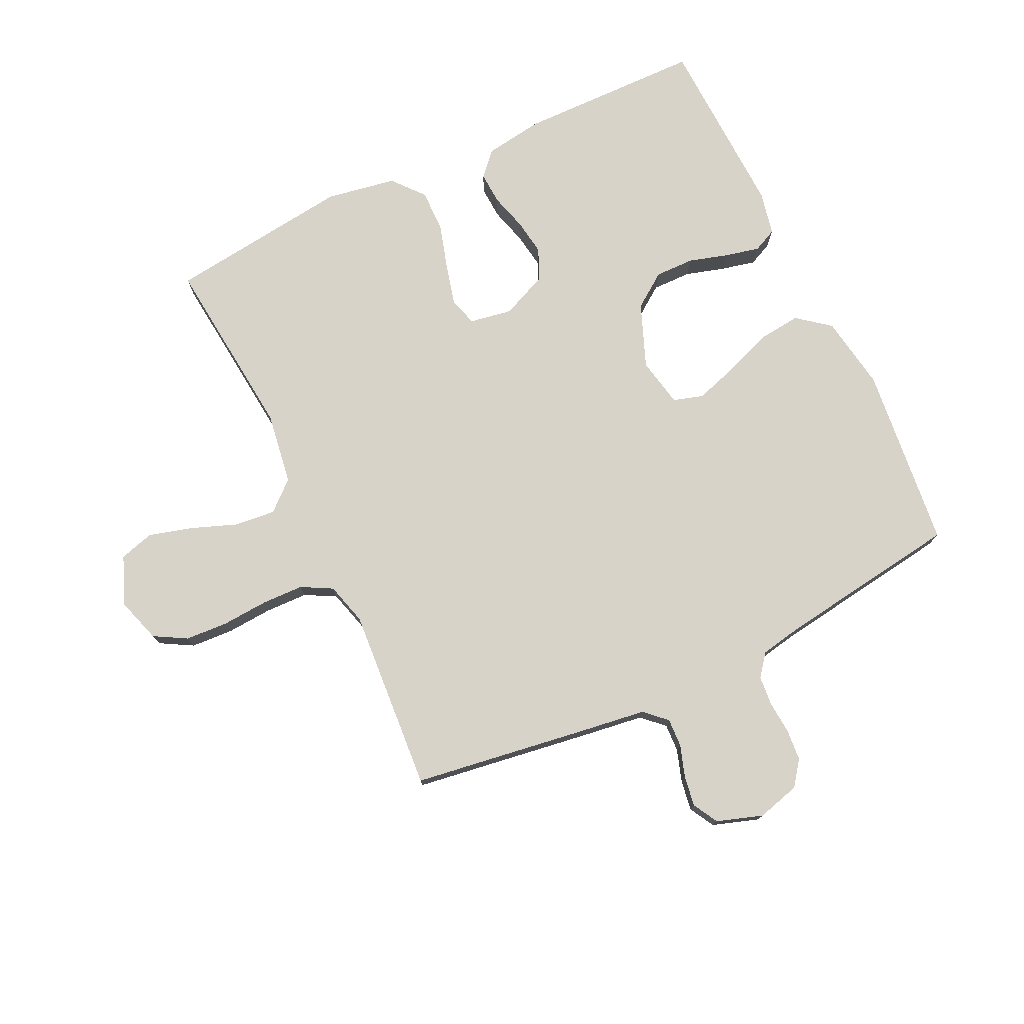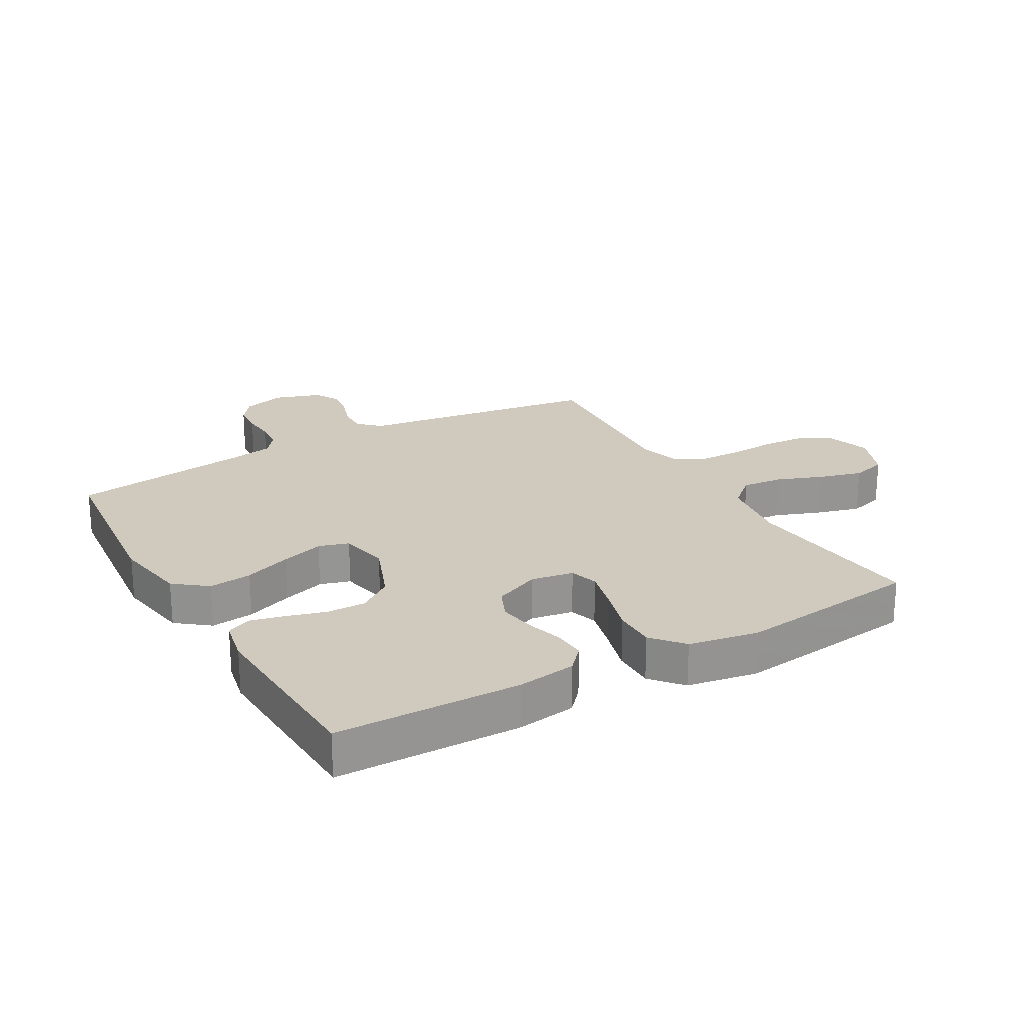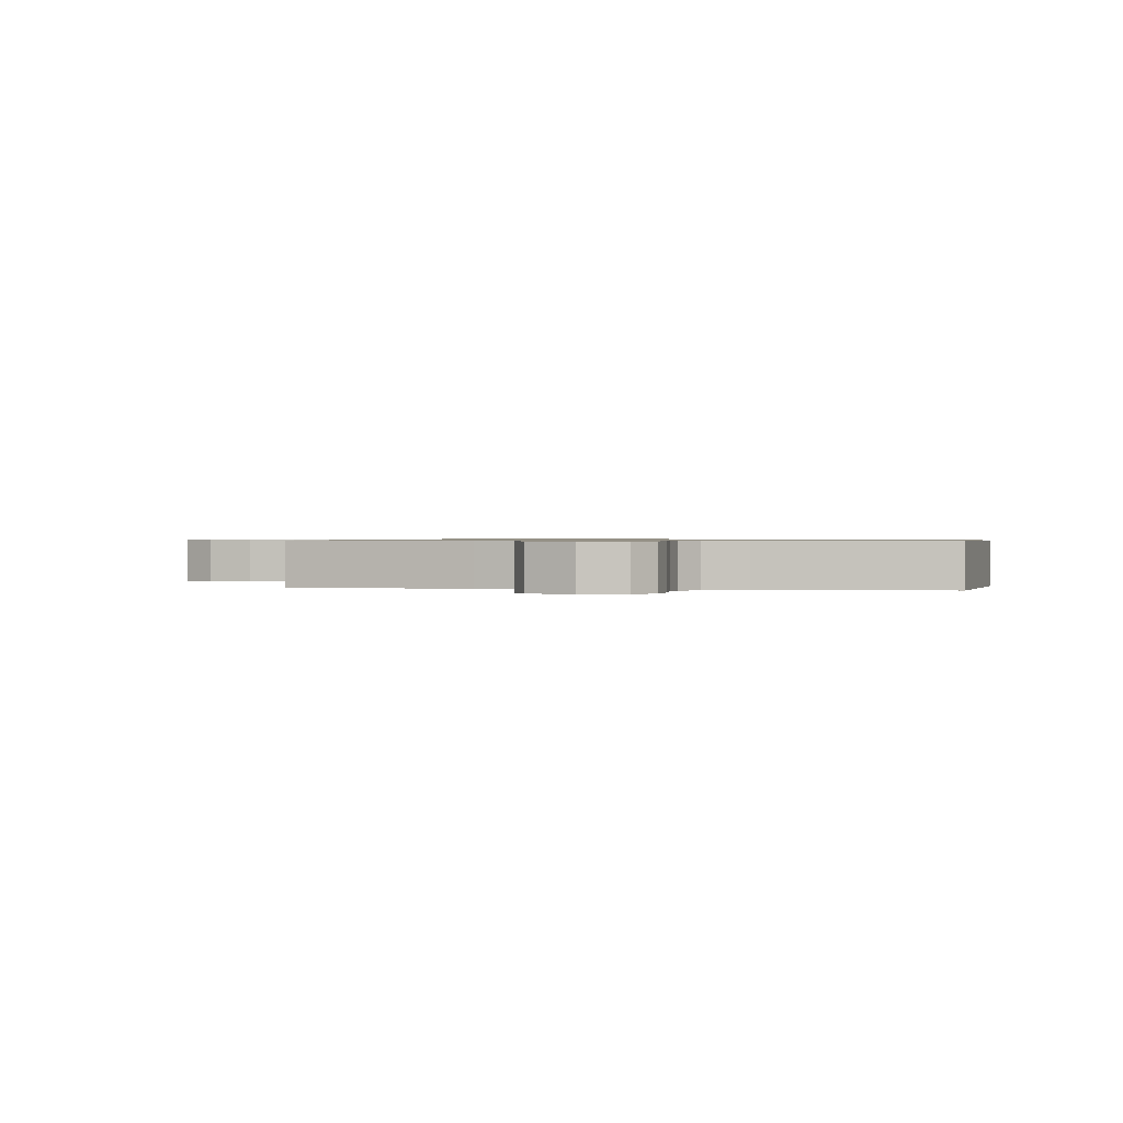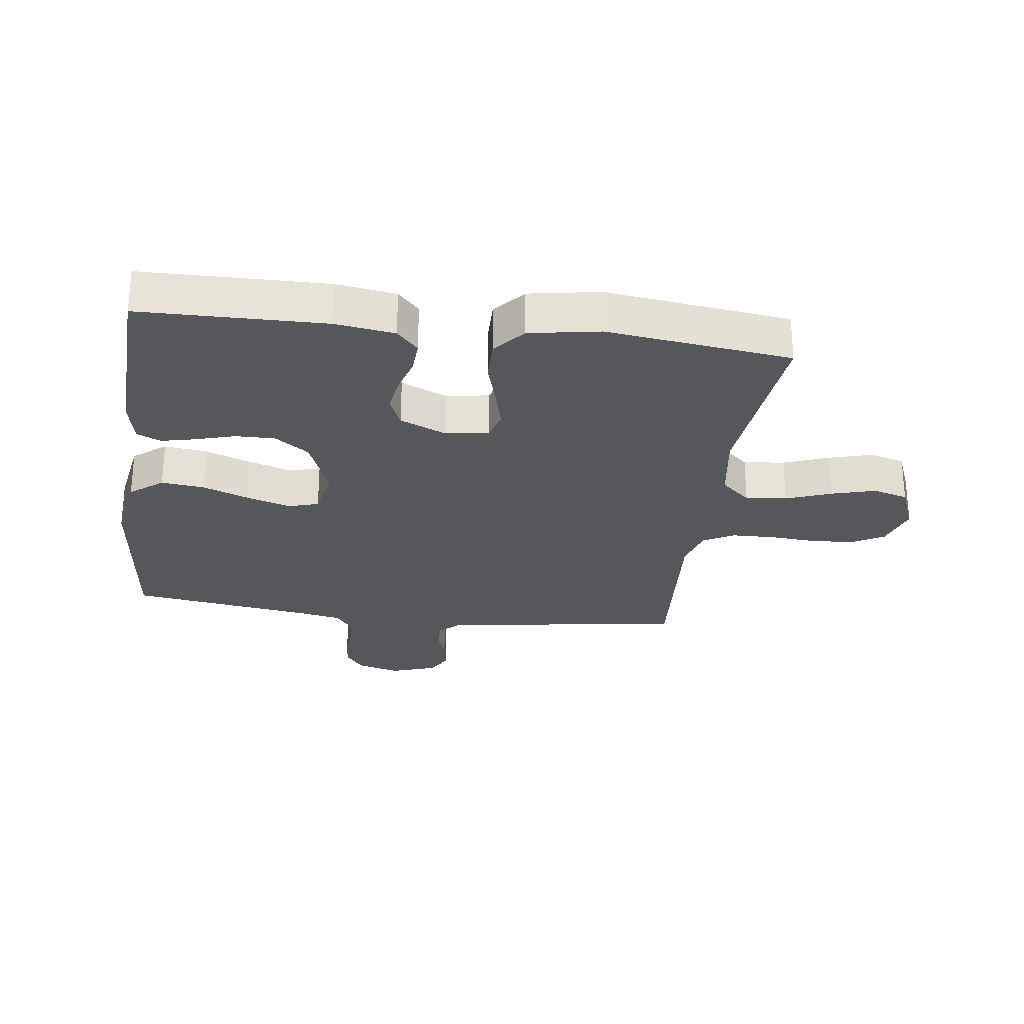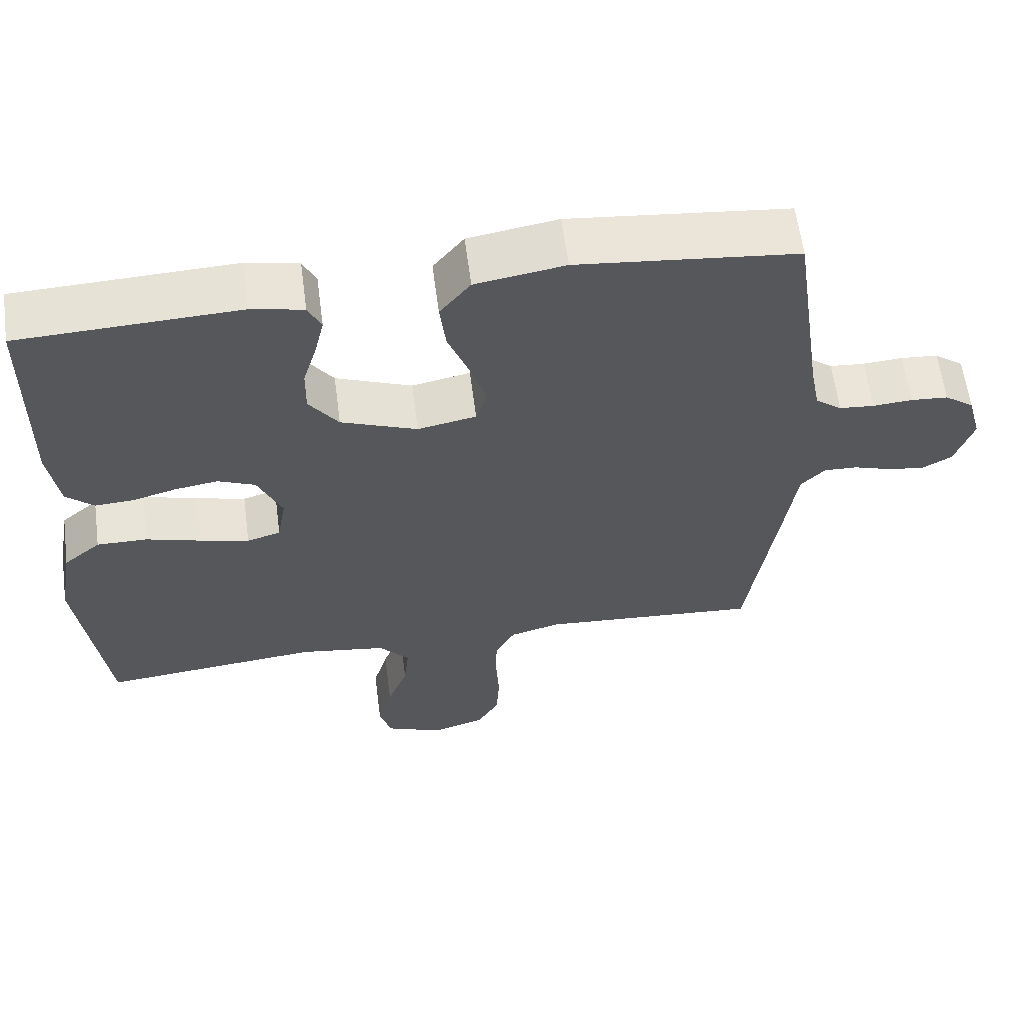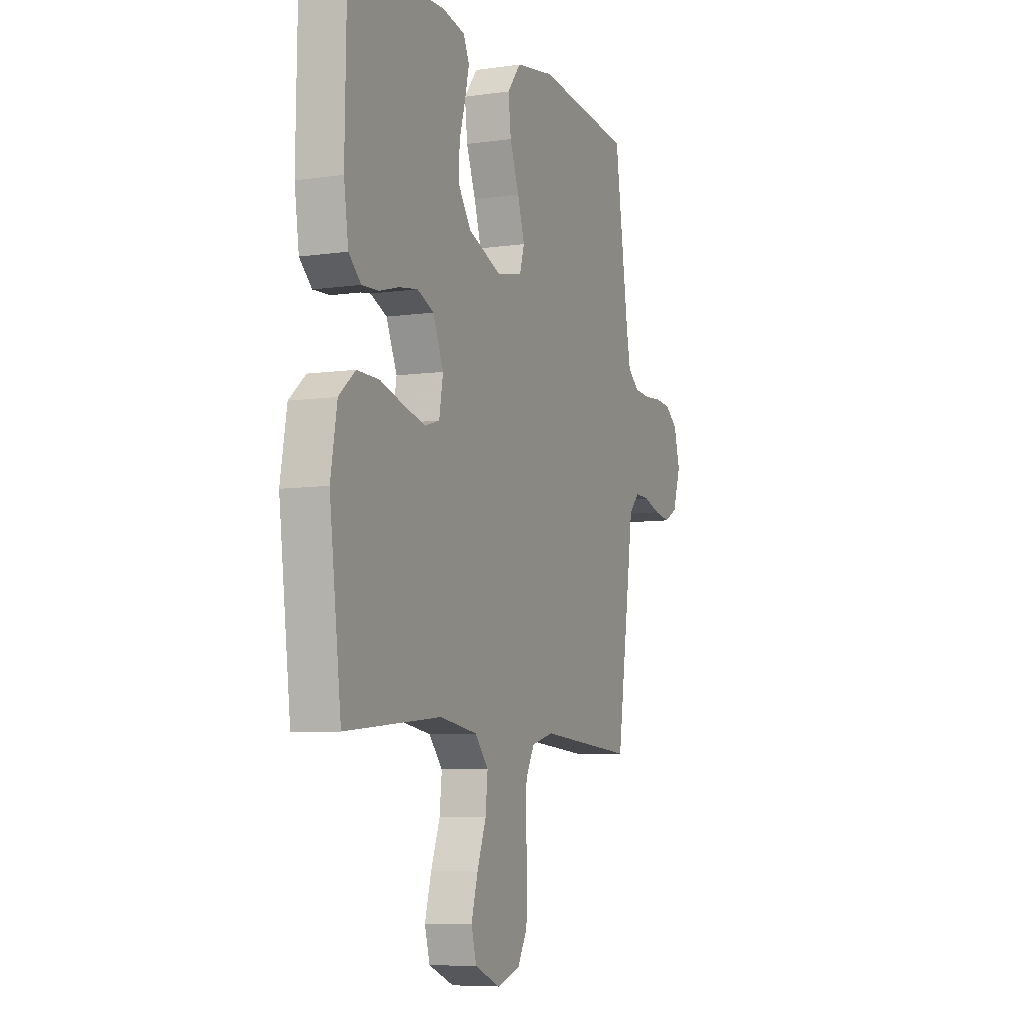
<metadata>
{"format":"obj","ext":"obj","renderer":"f3d","projection":"perspective","resolution":1024,"background":"white","views":[{"elev":76.3,"azim":-115.5,"up":"+Y"},{"elev":22.8,"azim":60.1,"up":"+Y"},{"elev":0.7,"azim":-78.8,"up":"+Y"},{"elev":-27.1,"azim":82.4,"up":"+Y"},{"elev":61.3,"azim":172.5,"up":"+Z"},{"elev":-7.2,"azim":112.5,"up":"+Z"}]}
</metadata>
<code>
v 0.5 0.07 -0.5
v 0.2 0.07 -0.47
v 0.082 0.07 -0.488
v 0.04 0.07 -0.536
v 0.047 0.07 -0.603
v 0.075 0.07 -0.677
v 0.095 0.07 -0.748
v 0.079 0.07 -0.805
v 0 0.07 -0.837
v -0.073 0.07 -0.814
v -0.103 0.07 -0.761
v -0.107 0.07 -0.691
v -0.102 0.07 -0.616
v -0.104 0.07 -0.547
v -0.131 0.07 -0.497
v -0.2 0.07 -0.478
v -0.5 0.07 -0.5
v -0.544 0.07 -0.2
v -0.557 0.07 -0.106
v -0.59 0.07 -0.071
v -0.636 0.07 -0.073
v -0.688 0.07 -0.09
v -0.738 0.07 -0.098
v -0.779 0.07 -0.075
v -0.804 0.07 0
v -0.785 0.07 0.07
v -0.745 0.07 0.1
v -0.694 0.07 0.104
v -0.64 0.07 0.1
v -0.592 0.07 0.104
v -0.556 0.07 0.132
v -0.543 0.07 0.2
v -0.5 0.07 0.5
v -0.2 0.07 0.532
v -0.078 0.07 0.512
v -0.036 0.07 0.459
v -0.044 0.07 0.389
v -0.073 0.07 0.312
v -0.095 0.07 0.242
v -0.08 0.07 0.193
v 0 0.07 0.177
v 0.104 0.07 0.218
v 0.144 0.07 0.274
v 0.143 0.07 0.338
v 0.124 0.07 0.402
v 0.111 0.07 0.458
v 0.129 0.07 0.497
v 0.2 0.07 0.512
v 0.5 0.07 0.5
v 0.505 0.07 0.2
v 0.491 0.07 0.104
v 0.453 0.07 0.069
v 0.4 0.07 0.072
v 0.34 0.07 0.089
v 0.281 0.07 0.098
v 0.23 0.07 0.076
v 0.197 0.07 0
v 0.209 0.07 -0.069
v 0.255 0.07 -0.083
v 0.322 0.07 -0.066
v 0.397 0.07 -0.044
v 0.466 0.07 -0.043
v 0.517 0.07 -0.086
v 0.537 0.07 -0.2
v 0.5 0 -0.5
v 0.2 0 -0.47
v 0.082 0 -0.488
v 0.04 0 -0.536
v 0.047 0 -0.603
v 0.075 0 -0.677
v 0.095 0 -0.748
v 0.079 0 -0.805
v 0 0 -0.837
v -0.073 0 -0.814
v -0.103 0 -0.761
v -0.107 0 -0.691
v -0.102 0 -0.616
v -0.104 0 -0.547
v -0.131 0 -0.497
v -0.2 0 -0.478
v -0.5 0 -0.5
v -0.544 0 -0.2
v -0.557 0 -0.106
v -0.59 0 -0.071
v -0.636 0 -0.073
v -0.688 0 -0.09
v -0.738 0 -0.098
v -0.779 0 -0.075
v -0.804 0 0
v -0.785 0 0.07
v -0.745 0 0.1
v -0.694 0 0.104
v -0.64 0 0.1
v -0.592 0 0.104
v -0.556 0 0.132
v -0.543 0 0.2
v -0.5 0 0.5
v -0.2 0 0.532
v -0.078 0 0.512
v -0.036 0 0.459
v -0.044 0 0.389
v -0.073 0 0.312
v -0.095 0 0.242
v -0.08 0 0.193
v 0 0 0.177
v 0.104 0 0.218
v 0.144 0 0.274
v 0.143 0 0.338
v 0.124 0 0.402
v 0.111 0 0.458
v 0.129 0 0.497
v 0.2 0 0.512
v 0.5 0 0.5
v 0.505 0 0.2
v 0.491 0 0.104
v 0.453 0 0.069
v 0.4 0 0.072
v 0.34 0 0.089
v 0.281 0 0.098
v 0.23 0 0.076
v 0.197 0 0
v 0.209 0 -0.069
v 0.255 0 -0.083
v 0.322 0 -0.066
v 0.397 0 -0.044
v 0.466 0 -0.043
v 0.517 0 -0.086
v 0.537 0 -0.2
f 63 64 1 2
f 60 61 62 63
f 59 60 63 2
f 58 59 2 3
f 57 58 3 4
f 51 52 53 54
f 51 54 55
f 50 51 55
f 49 50 55 56
f 47 48 49 56
f 44 45 46 47
f 35 36 37 38
f 35 38 39
f 32 33 34 35
f 31 32 35 39
f 30 31 39 40
f 26 27 28 29
f 26 29 30
f 21 22 23 24
f 20 21 24 25
f 16 17 18 19
f 15 16 19 20
f 10 11 12 13
f 10 13 14
f 9 10 14
f 8 9 14
f 5 6 7 8
f 5 8 14 15
f 44 47 56 57
f 43 44 57
f 42 43 57 4
f 41 42 4
f 40 41 4
f 20 25 26 30
f 15 20 30 40
f 4 5 15 40
f 66 65 128 127
f 127 126 125 124
f 66 127 124 123
f 67 66 123 122
f 68 67 122 121
f 118 117 116 115
f 119 118 115
f 119 115 114
f 120 119 114 113
f 120 113 112 111
f 111 110 109 108
f 102 101 100 99
f 103 102 99
f 99 98 97 96
f 103 99 96 95
f 104 103 95 94
f 93 92 91 90
f 94 93 90
f 88 87 86 85
f 89 88 85 84
f 83 82 81 80
f 84 83 80 79
f 77 76 75 74
f 78 77 74
f 78 74 73
f 78 73 72
f 72 71 70 69
f 79 78 72 69
f 121 120 111 108
f 121 108 107
f 68 121 107 106
f 68 106 105
f 68 105 104
f 94 90 89 84
f 104 94 84 79
f 104 79 69 68
f 1 65 66 2
f 2 66 67 3
f 3 67 68 4
f 4 68 69 5
f 5 69 70 6
f 6 70 71 7
f 7 71 72 8
f 8 72 73 9
f 9 73 74 10
f 10 74 75 11
f 11 75 76 12
f 12 76 77 13
f 13 77 78 14
f 14 78 79 15
f 15 79 80 16
f 16 80 81 17
f 17 81 82 18
f 18 82 83 19
f 19 83 84 20
f 20 84 85 21
f 21 85 86 22
f 22 86 87 23
f 23 87 88 24
f 24 88 89 25
f 25 89 90 26
f 26 90 91 27
f 27 91 92 28
f 28 92 93 29
f 29 93 94 30
f 30 94 95 31
f 31 95 96 32
f 32 96 97 33
f 33 97 98 34
f 34 98 99 35
f 35 99 100 36
f 36 100 101 37
f 37 101 102 38
f 38 102 103 39
f 39 103 104 40
f 40 104 105 41
f 41 105 106 42
f 42 106 107 43
f 43 107 108 44
f 44 108 109 45
f 45 109 110 46
f 46 110 111 47
f 47 111 112 48
f 48 112 113 49
f 49 113 114 50
f 50 114 115 51
f 51 115 116 52
f 52 116 117 53
f 53 117 118 54
f 54 118 119 55
f 55 119 120 56
f 56 120 121 57
f 57 121 122 58
f 58 122 123 59
f 59 123 124 60
f 60 124 125 61
f 61 125 126 62
f 62 126 127 63
f 63 127 128 64
f 64 128 65 1

</code>
